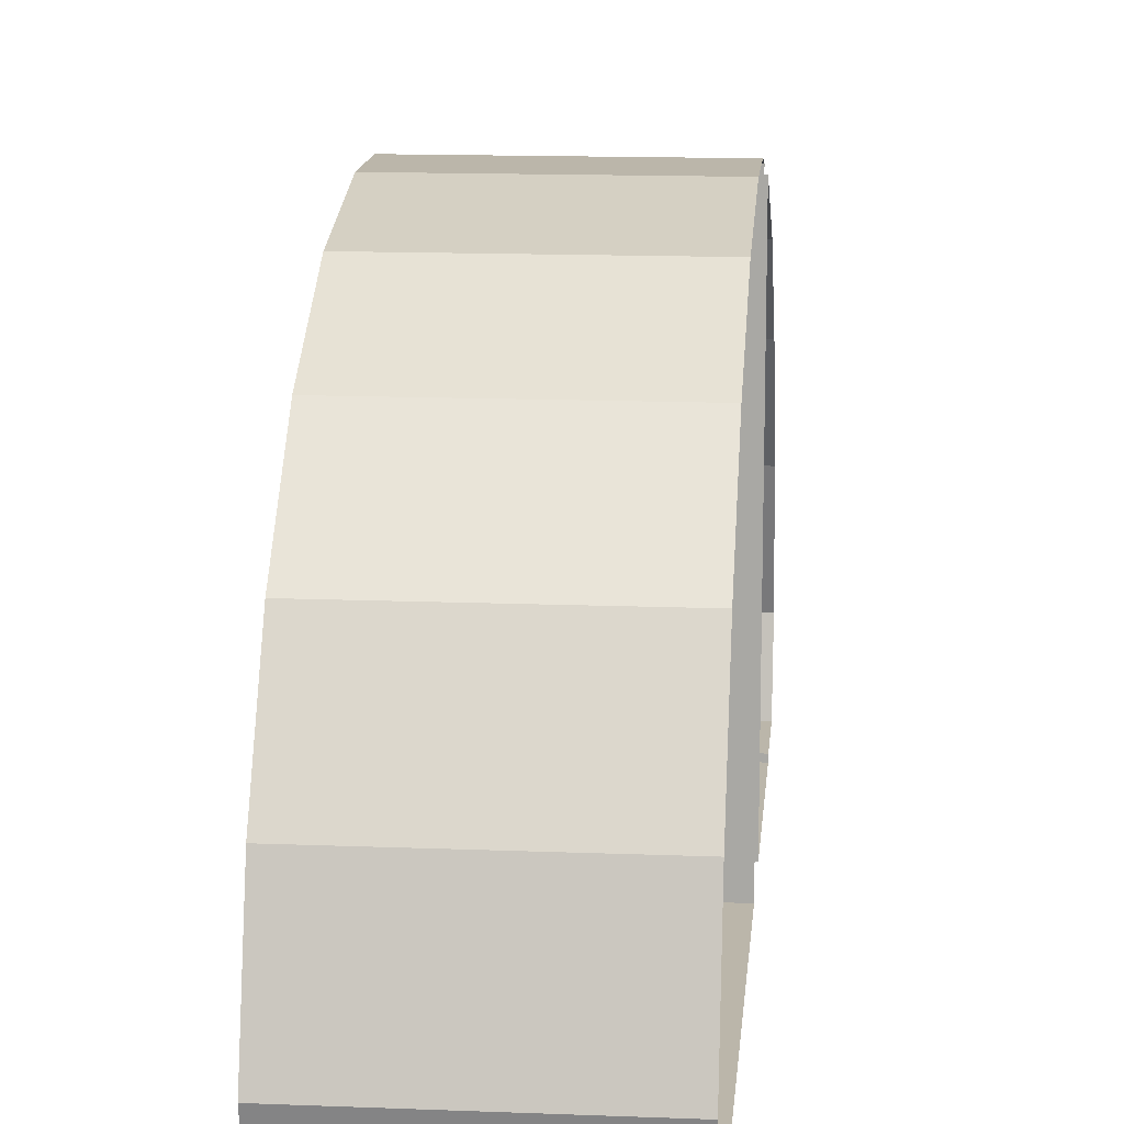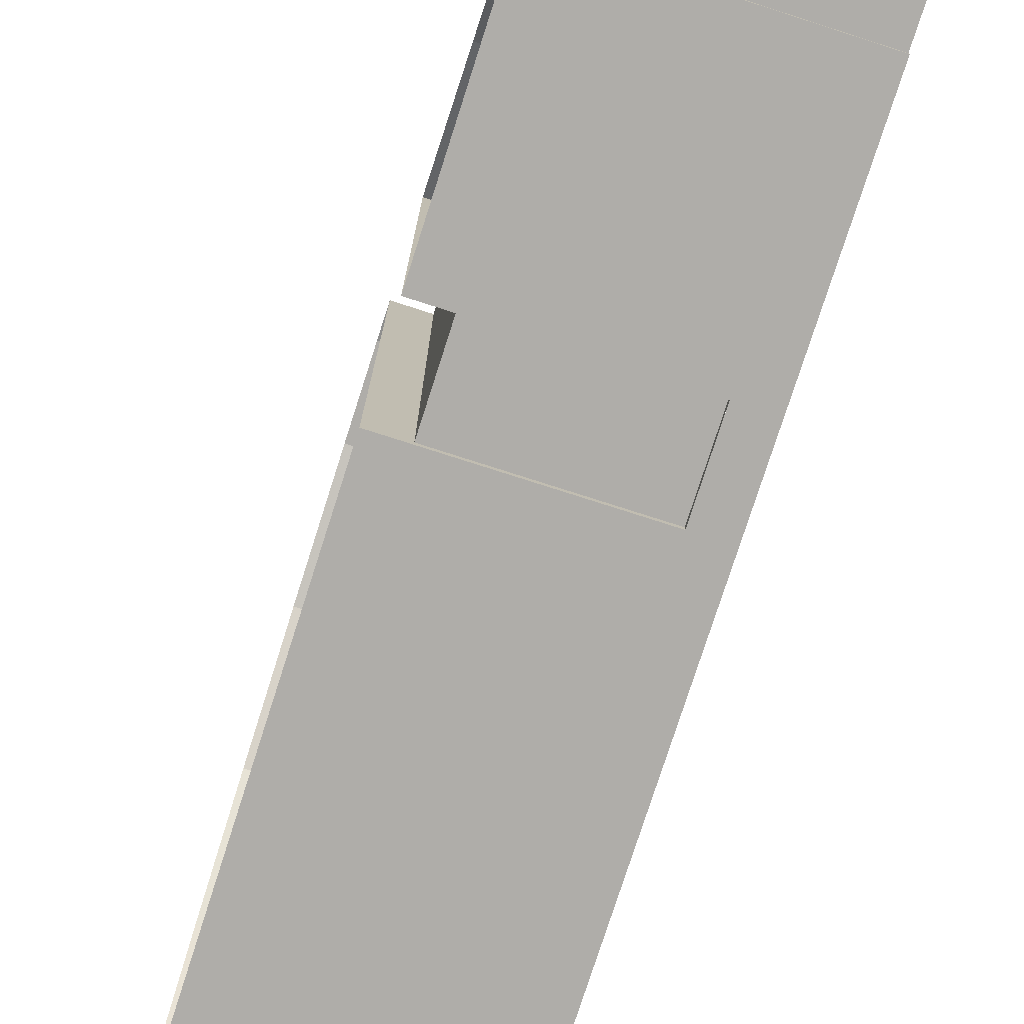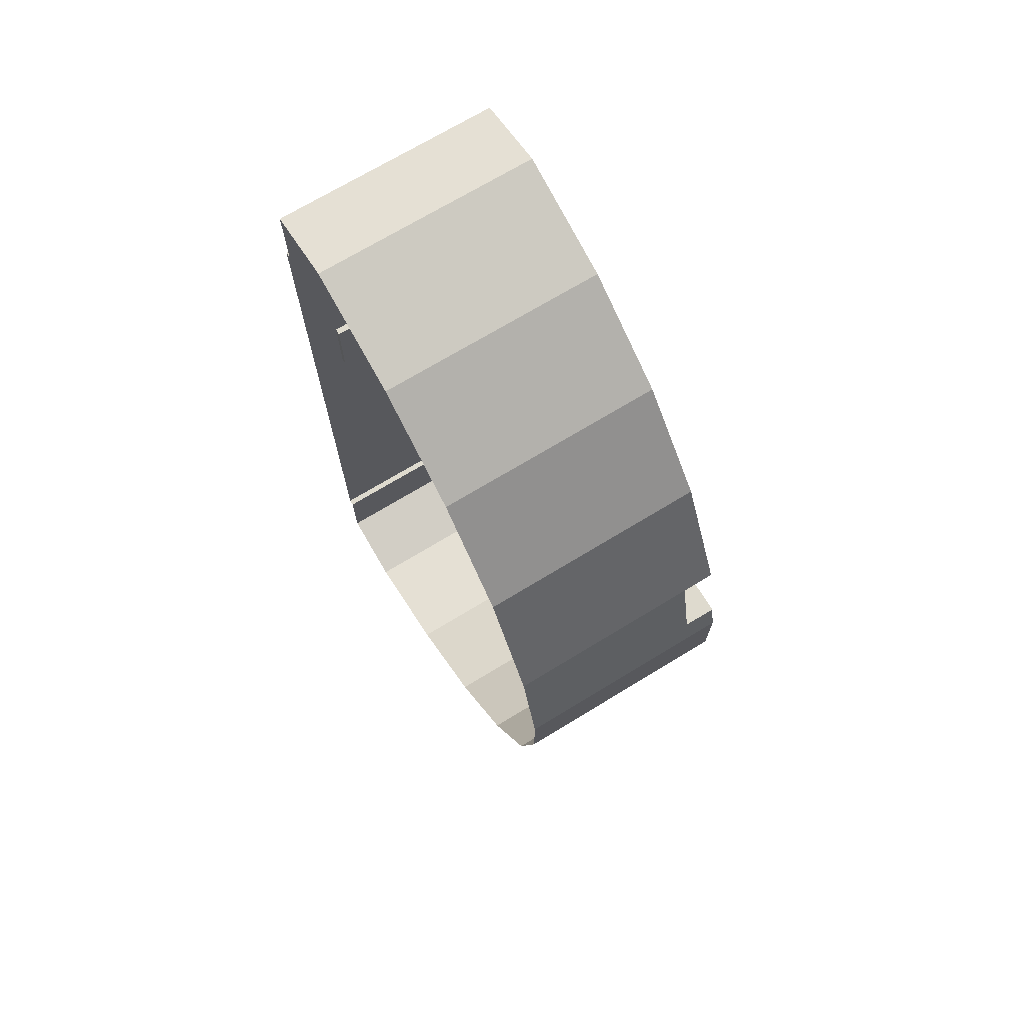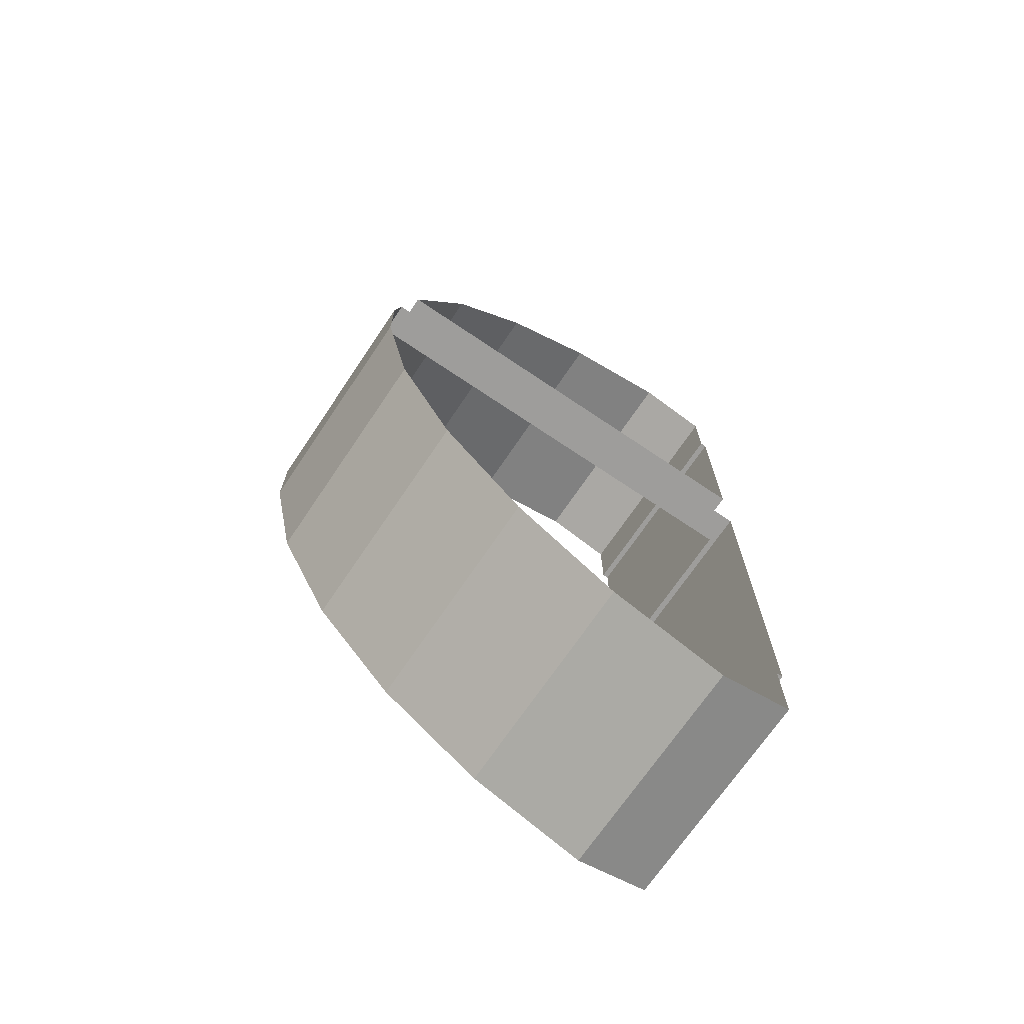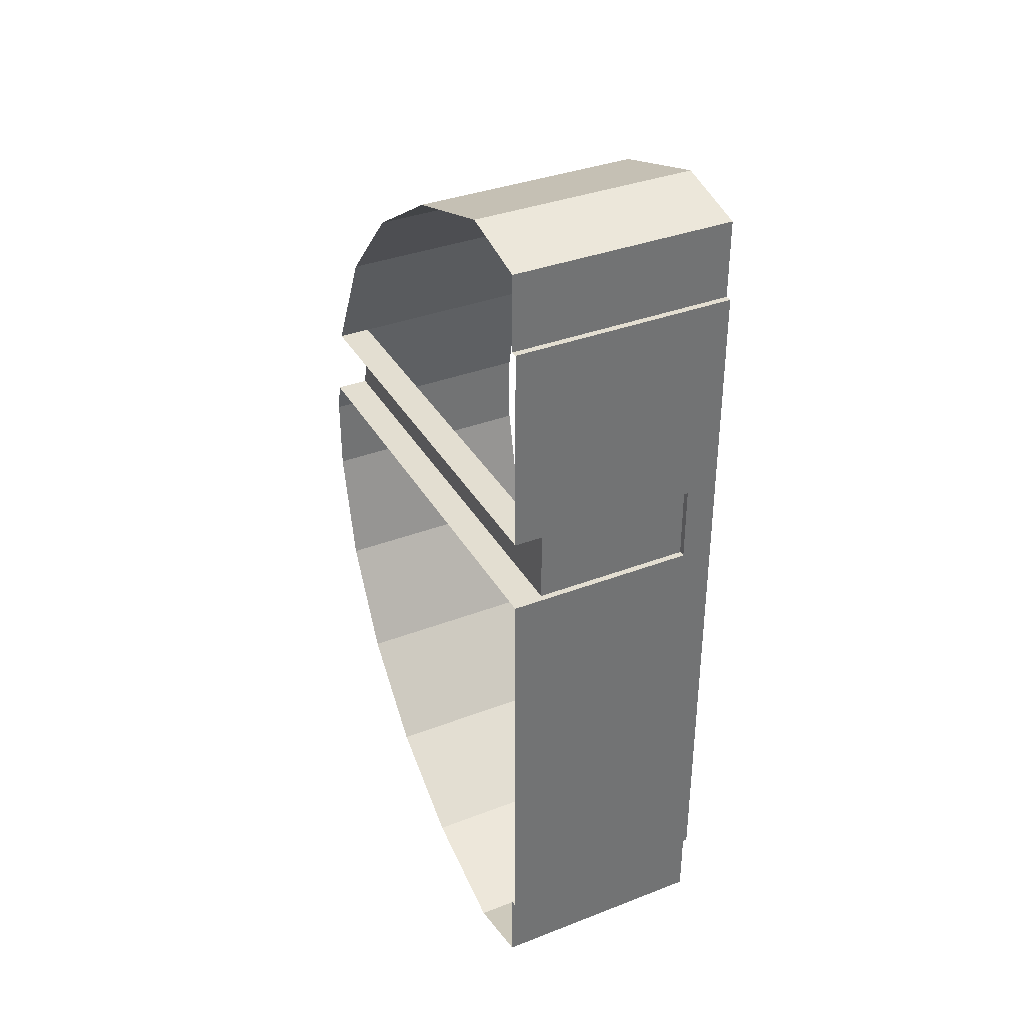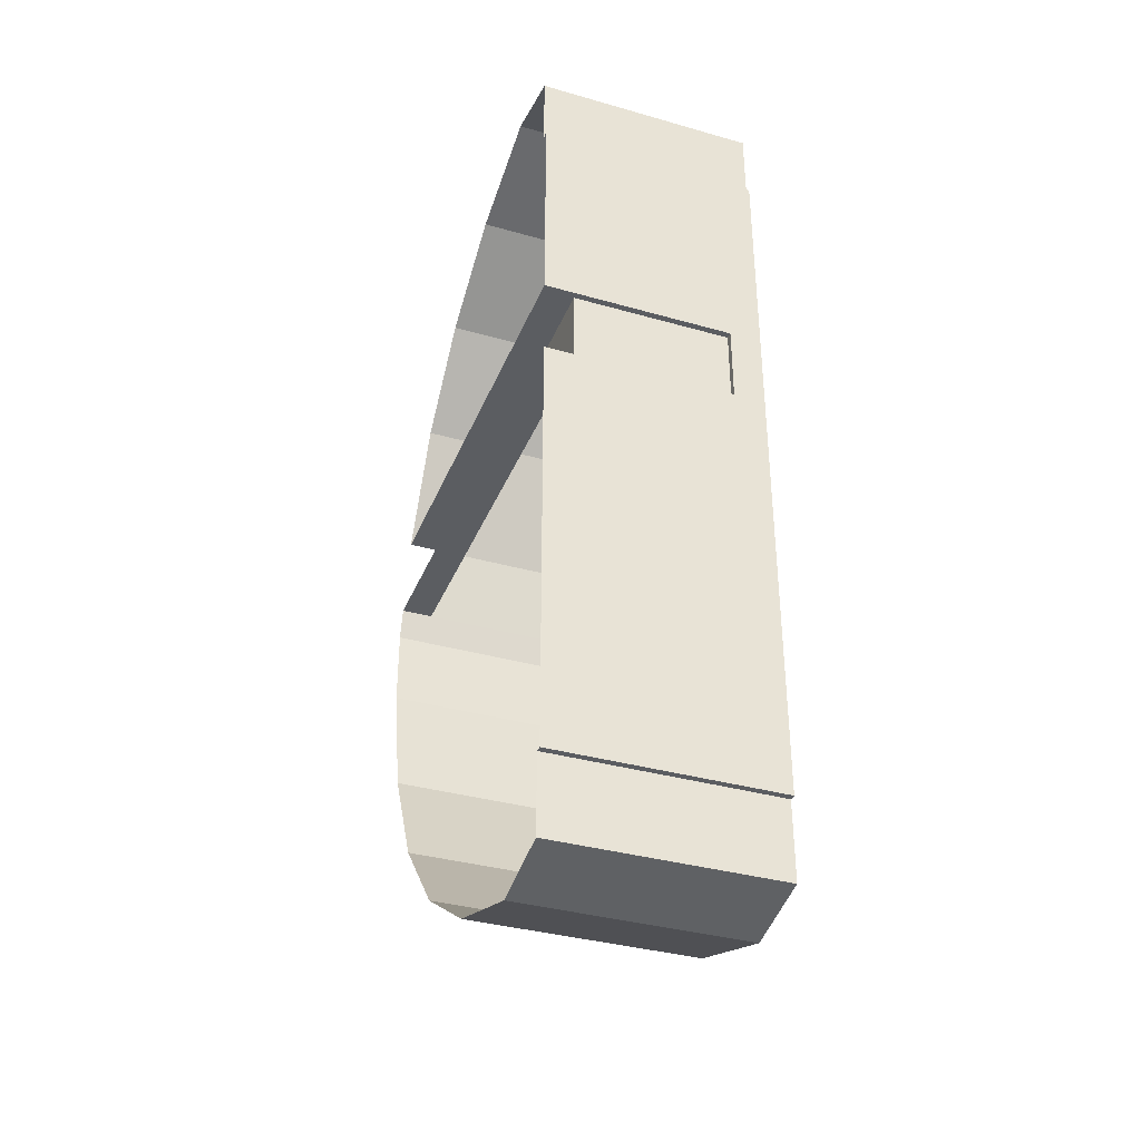
<metadata>
{"format":"obj","ext":"obj","renderer":"f3d","projection":"perspective","resolution":1024,"background":"white","views":[{"elev":14.1,"azim":5.0,"up":"+Z"},{"elev":-77.2,"azim":162.2,"up":"+Z"},{"elev":71.1,"azim":-31.3,"up":"+Y"},{"elev":-70.4,"azim":56.0,"up":"+Y"},{"elev":36.2,"azim":153.4,"up":"+Y"},{"elev":-36.0,"azim":159.6,"up":"+Y"}]}
</metadata>
<code>
o Plane
v 3.5 6.833 0.1
v -0 5.614 -0
v -0 5.614 0.1
v -0 6.833 0.1
v 0.5 5.614 -0
v 0.5 5.614 0.1
v 0.5 6.833 0.1
v 3.5 5.614 0.1
v 3.5 5.614 -0
v -0 -5.614 -0
v -0 -5.614 0.1
v -0 -6.833 0.1
v 3 7.12 1.281
v 0.5 -5.614 -0
v 0.5 -5.614 0.1
v 0.5 -6.833 0.1
v 0.5 7.12 1.281
v 3.5 -5.614 -0
v 3.5 -5.614 0.1
v 3.5 -6.833 0.1
v -0 7.12 1.281
v 3 -5.614 0.1
v 3 -5.614 -0
v 3 5.614 -0
v 3 5.614 0.1
v 3.5 7.12 1.281
v 3 -6.833 0.1
v 3 6.833 0.1
v 0 0 0
v 0.5 2.311 -0
v 0.5 2.311 0.1
v 0.5 1.092 0.1
v 0.5 1.092 -0
v 3.5 2.311 -0
v 3.5 2.311 0.1
v 3.5 1.092 0.1
v 3.5 1.092 -0
v 3 2.311 0.1
v 3 2.311 -0
v 3 1.092 -0
v 3 1.092 0.1
v 0.5 5.142 -0
v 0.5 4.67 -0
v 0.5 4.198 -0
v 0.5 3.727 -0
v 0.5 3.255 -0
v 0.5 2.783 -0
v 3 2.783 -0
v 3 3.255 -0
v 3 3.727 -0
v 3 4.198 -0
v 3 4.67 -0
v 3 5.142 -0
v 3 0.576 -0
v 3 0.0602 -0
v 3 -0.4556 -0
v 3 -0.9714 -0
v 3 -1.487 -0
v 3 -2.003 -0
v 3 -2.519 -0
v 3 -3.035 -0
v 3 -3.551 -0
v 3 -4.066 -0
v 3 -4.582 -0
v 3 -5.098 -0
v 0.5 0.576 -0
v 0.5 0.0602 -0
v 0.5 -0.4556 -0
v 0.5 -0.9714 -0
v 0.5 -1.487 -0
v 0.5 -2.003 -0
v 0.5 -2.519 -0
v 0.5 -3.035 -0
v 0.5 -3.551 -0
v 0.5 -4.066 -0
v 0.5 -4.582 -0
v 0.5 -5.098 -0
v 3 6.546 3.08
v 0.5 6.546 3.08
v -1e-06 6.546 3.08
v 3.5 6.546 3.08
v 3 5.525 4.669
v 0.5 5.525 4.669
v -1e-06 5.525 4.669
v 3.5 5.525 4.669
v 3 4.129 5.94
v 0.5 4.129 5.94
v -1e-06 4.129 5.94
v 3.5 4.129 5.94
v 0.5 2.311 6.835
v -1e-06 2.311 6.835
v 3 0.6053 7.209
v 0.5 0.6053 7.209
v -1e-06 0.6053 7.209
v 3.5 0.6053 7.209
v -0 -7.12 1.281
v 0.5 -7.12 1.281
v 3.5 -7.12 1.281
v 3 -7.12 1.281
v -1e-06 -6.546 3.08
v 0.5 -6.546 3.08
v 3.5 -6.546 3.08
v 3 -6.546 3.08
v -1e-06 -5.525 4.669
v 0.5 -5.525 4.669
v 3.5 -5.525 4.669
v 3 -5.525 4.669
v -1e-06 -4.129 5.94
v 0.5 -4.129 5.94
v 3.5 -4.129 5.94
v 3 -4.129 5.94
v -1e-06 -2.45 6.807
v 0.5 -2.45 6.807
v 3.5 -2.45 6.807
v 3 -2.45 6.807
v -1e-06 -0.6053 7.209
v 0.5 -0.6053 7.209
v 3.5 -0.6053 7.209
v 3 -0.6053 7.209
v -1e-06 0 7.209
v 3.5 2.311 6.835
v 3.5 1.092 7.101
v 3 2.311 6.835
v 0.5 1.092 7.101
v -1e-06 1.092 7.101
v 3 1.092 7.101
f 42 52 53
f 44 50 51
f 46 48 49
f 66 55 54
f 69 56 68
f 71 58 70
f 73 60 72
f 75 62 74
f 77 64 76
f 42 43 52
f 44 45 50
f 46 47 48
f 66 67 55
f 69 57 56
f 71 59 58
f 73 61 60
f 75 63 62
f 77 65 64
f 29 10 14
f 47 39 48
f 5 53 24
f 43 51 52
f 45 49 50
f 50 49 34
f 14 65 77
f 33 54 40
f 67 56 55
f 70 57 69
f 72 59 71
f 74 61 73
f 76 63 75
f 61 62 18
f 14 5 29
f 5 2 29
f 47 30 39
f 5 42 53
f 43 44 51
f 45 46 49
f 48 39 34
f 34 9 50
f 9 24 53
f 53 52 9
f 52 51 9
f 50 9 51
f 49 48 34
f 14 23 65
f 33 66 54
f 67 68 56
f 70 58 57
f 72 60 59
f 74 62 61
f 76 64 63
f 23 18 65
f 18 37 59
f 65 18 64
f 37 40 54
f 55 56 37
f 56 57 37
f 37 54 55
f 64 18 63
f 63 18 62
f 58 59 37
f 59 60 18
f 18 60 61
f 37 57 58
f 6 2 5
f 7 3 6
f 22 18 23
f 10 15 14
f 11 16 15
f 24 8 25
f 27 19 22
f 25 1 28
f 6 28 7
f 16 22 15
f 5 25 6
f 15 23 14
f 38 34 39
f 40 36 41
f 32 38 31
f 33 41 32
f 31 39 30
f 31 33 32
f 6 3 2
f 7 4 3
f 22 19 18
f 10 11 15
f 11 12 16
f 24 9 8
f 27 20 19
f 25 8 1
f 6 25 28
f 16 27 22
f 5 24 25
f 15 22 23
f 38 35 34
f 40 37 36
f 32 41 38
f 33 40 41
f 31 38 39
f 31 30 33
f 7 21 4
f 7 13 17
f 28 26 13
f 17 80 21
f 26 78 13
f 17 78 79
f 80 83 84
f 81 82 78
f 79 82 83
f 83 88 84
f 85 86 82
f 82 87 83
f 87 91 88
f 86 121 123
f 87 123 90
f 124 94 125
f 126 95 92
f 126 93 124
f 27 98 20
f 16 99 27
f 12 97 16
f 99 102 98
f 97 103 99
f 96 101 97
f 103 106 102
f 101 107 103
f 100 105 101
f 107 110 106
f 105 111 107
f 104 109 105
f 111 114 110
f 109 115 111
f 108 113 109
f 115 118 114
f 113 119 115
f 112 117 113
f 118 92 95
f 119 93 92
f 117 116 120
f 90 126 124
f 36 126 41
f 41 123 38
f 38 121 35
f 90 125 91
f 7 17 21
f 7 28 13
f 28 1 26
f 17 79 80
f 26 81 78
f 17 13 78
f 80 79 83
f 81 85 82
f 79 78 82
f 83 87 88
f 85 89 86
f 82 86 87
f 87 90 91
f 86 89 121
f 87 86 123
f 124 93 94
f 126 122 95
f 126 92 93
f 27 99 98
f 16 97 99
f 12 96 97
f 99 103 102
f 97 101 103
f 96 100 101
f 103 107 106
f 101 105 107
f 100 104 105
f 107 111 110
f 105 109 111
f 104 108 109
f 111 115 114
f 109 113 115
f 108 112 113
f 115 119 118
f 113 117 119
f 112 116 117
f 118 119 92
f 119 117 93
f 94 93 120
f 93 117 120
f 90 123 126
f 36 122 126
f 41 126 123
f 38 123 121
f 90 124 125

</code>
